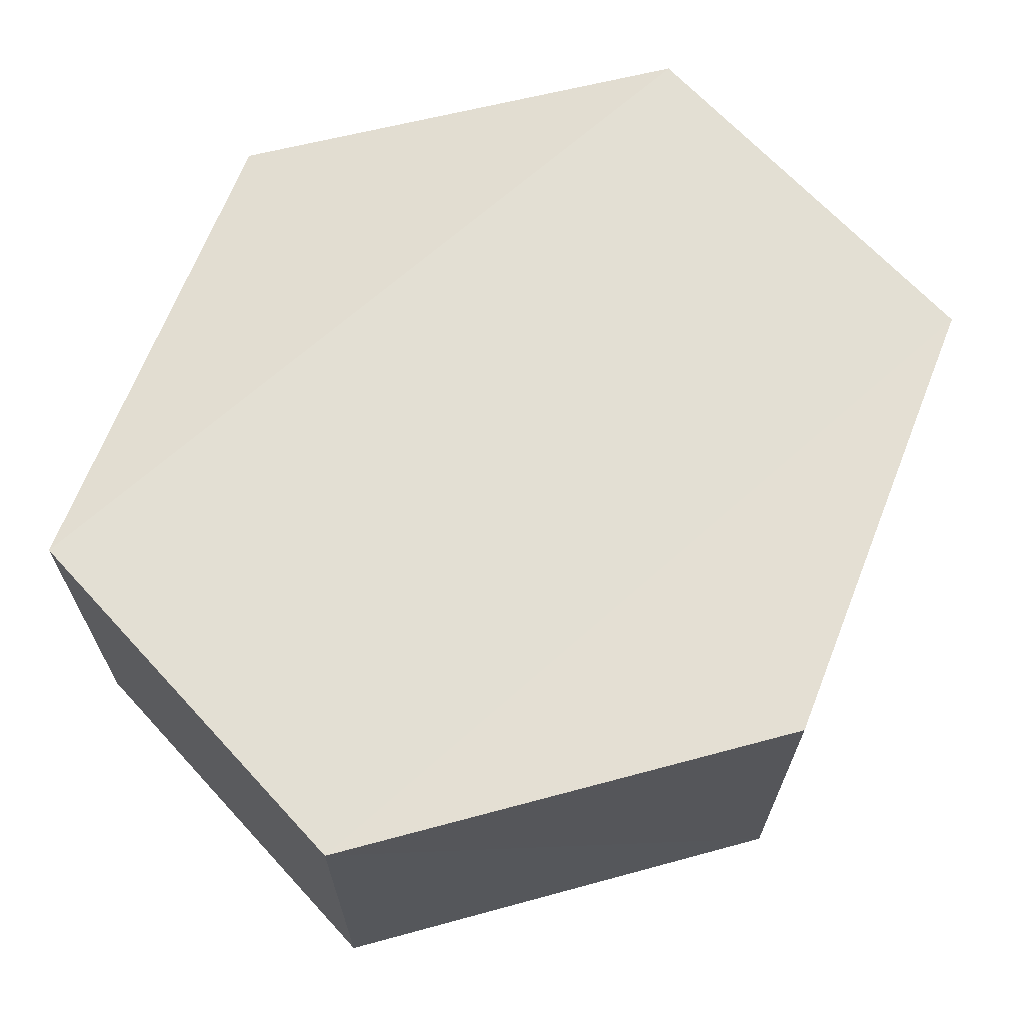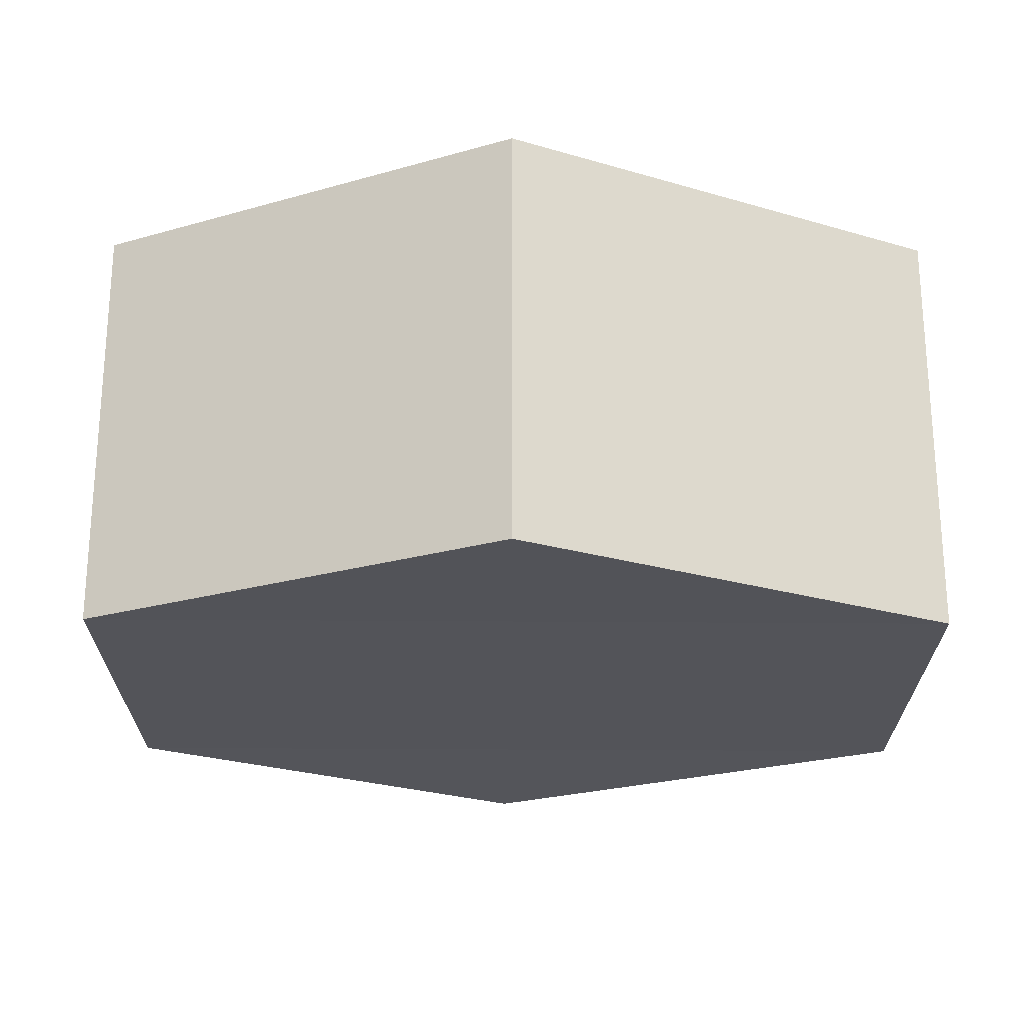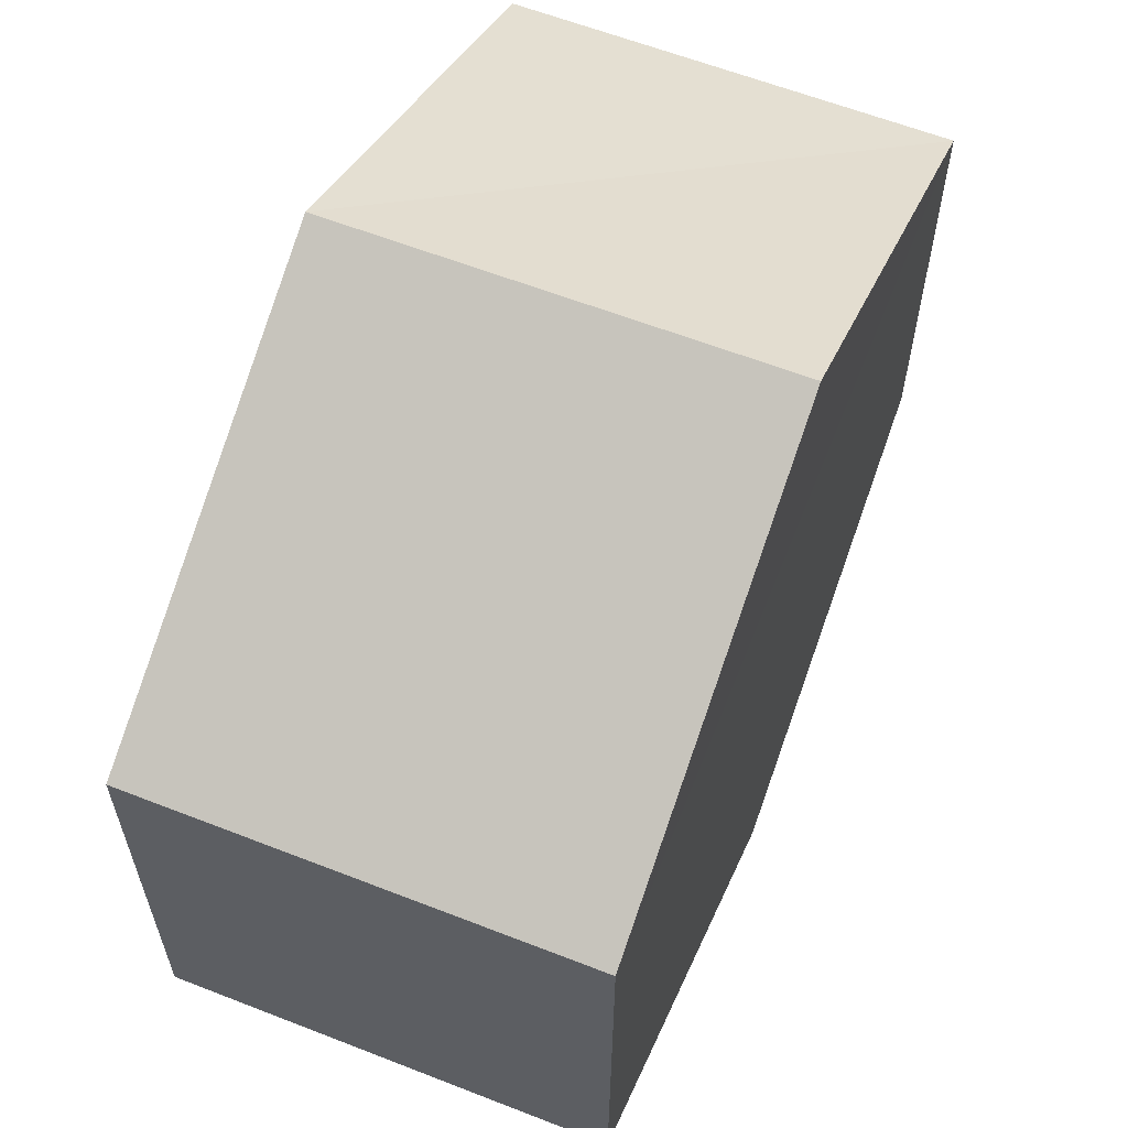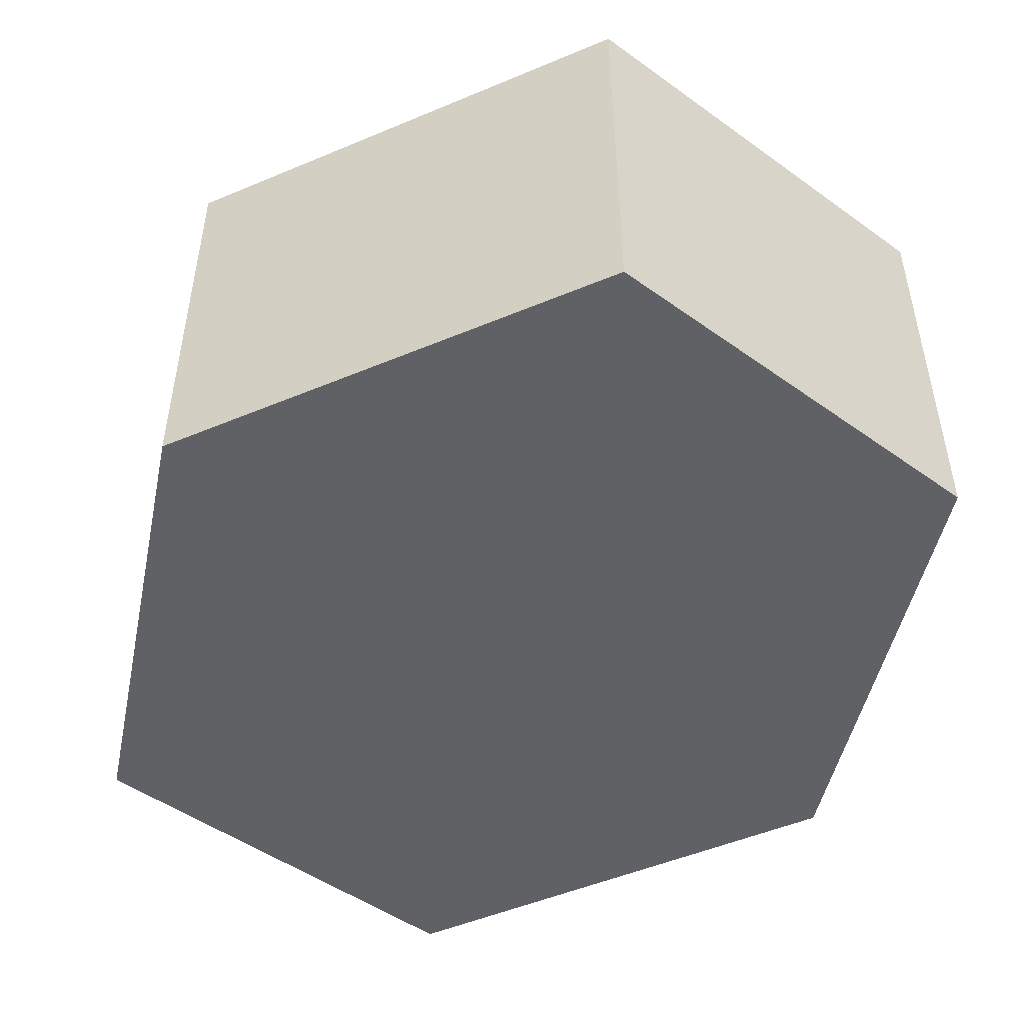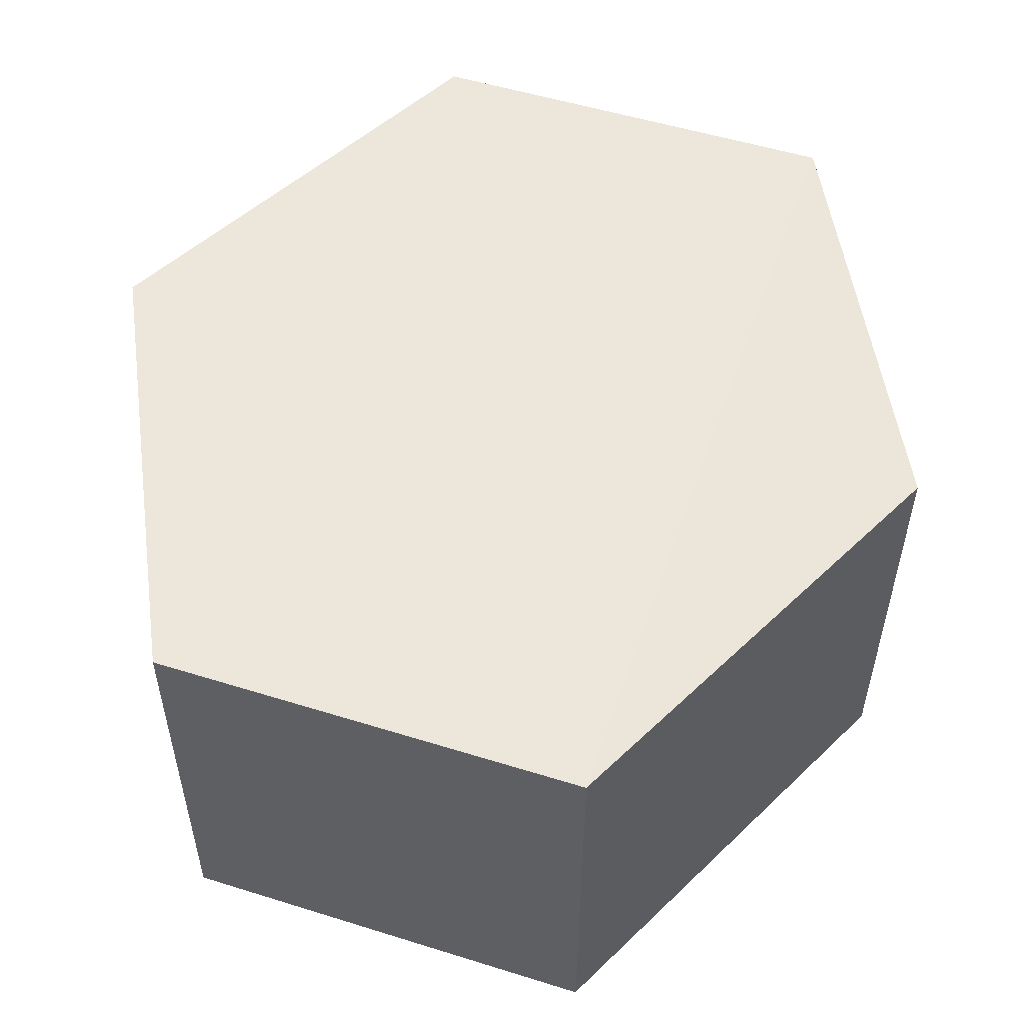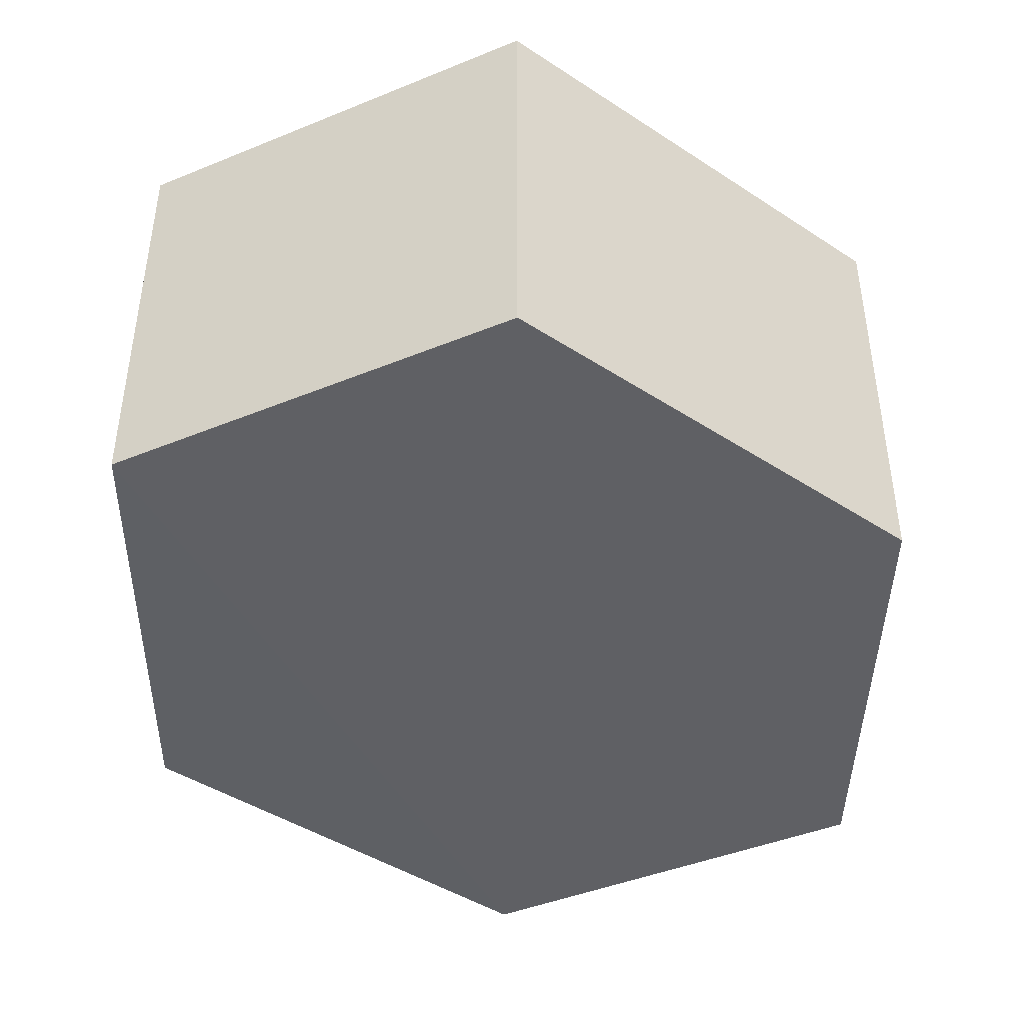
<metadata>
{"format":"obj","ext":"obj","renderer":"f3d","projection":"perspective","resolution":1024,"background":"white","views":[{"elev":67.3,"azim":-41.8,"up":"+Y"},{"elev":-23.7,"azim":179.4,"up":"+Y"},{"elev":60.8,"azim":111.7,"up":"+Z"},{"elev":-49.5,"azim":-128.5,"up":"+Y"},{"elev":53.2,"azim":108.4,"up":"+Y"},{"elev":-43.5,"azim":-64.3,"up":"+Y"}]}
</metadata>
<code>
o 3483
v 2168 1871 7.408
v 2168 1871 7.418
v 2168 1871 7.408
v 2168 1871 7.408
v 2168 1871 7.418
v 2168 1871 7.423
v 2168 1871 7.403
v 2168 1871 7.408
v 2168 1871 7.408
v 2168 1871 7.403
v 2168 1871 7.408
v 2168 1871 7.403
v 2168 1871 7.418
v 2168 1871 7.418
v 2168 1871 7.408
v 2168 1871 7.403
v 2168 1871 7.403
v 2168 1871 7.408
v 2168 1871 7.408
v 2168 1871 7.403
v 2168 1871 7.418
v 2168 1871 7.418
v 2168 1871 7.423
v 2168 1871 7.418
v 2168 1871 7.418
v 2168 1871 7.423
v 2168 1871 7.423
v 2168 1871 7.418
v 2168 1871 7.423
v 2168 1871 7.418
v 2168 1871 7.423
v 2168 1871 7.408
f 1 2 3
f 4 3 2
f 5 2 6
f 7 4 8
f 8 9 10
f 11 12 7
f 13 9 14
f 15 13 5
f 15 16 17
f 17 1 18
f 18 19 20
f 21 19 22
f 23 21 5
f 11 21 24
f 25 26 23
f 27 13 24
f 28 29 27
f 24 30 31
f 4 30 32
f 1 32 30

</code>
